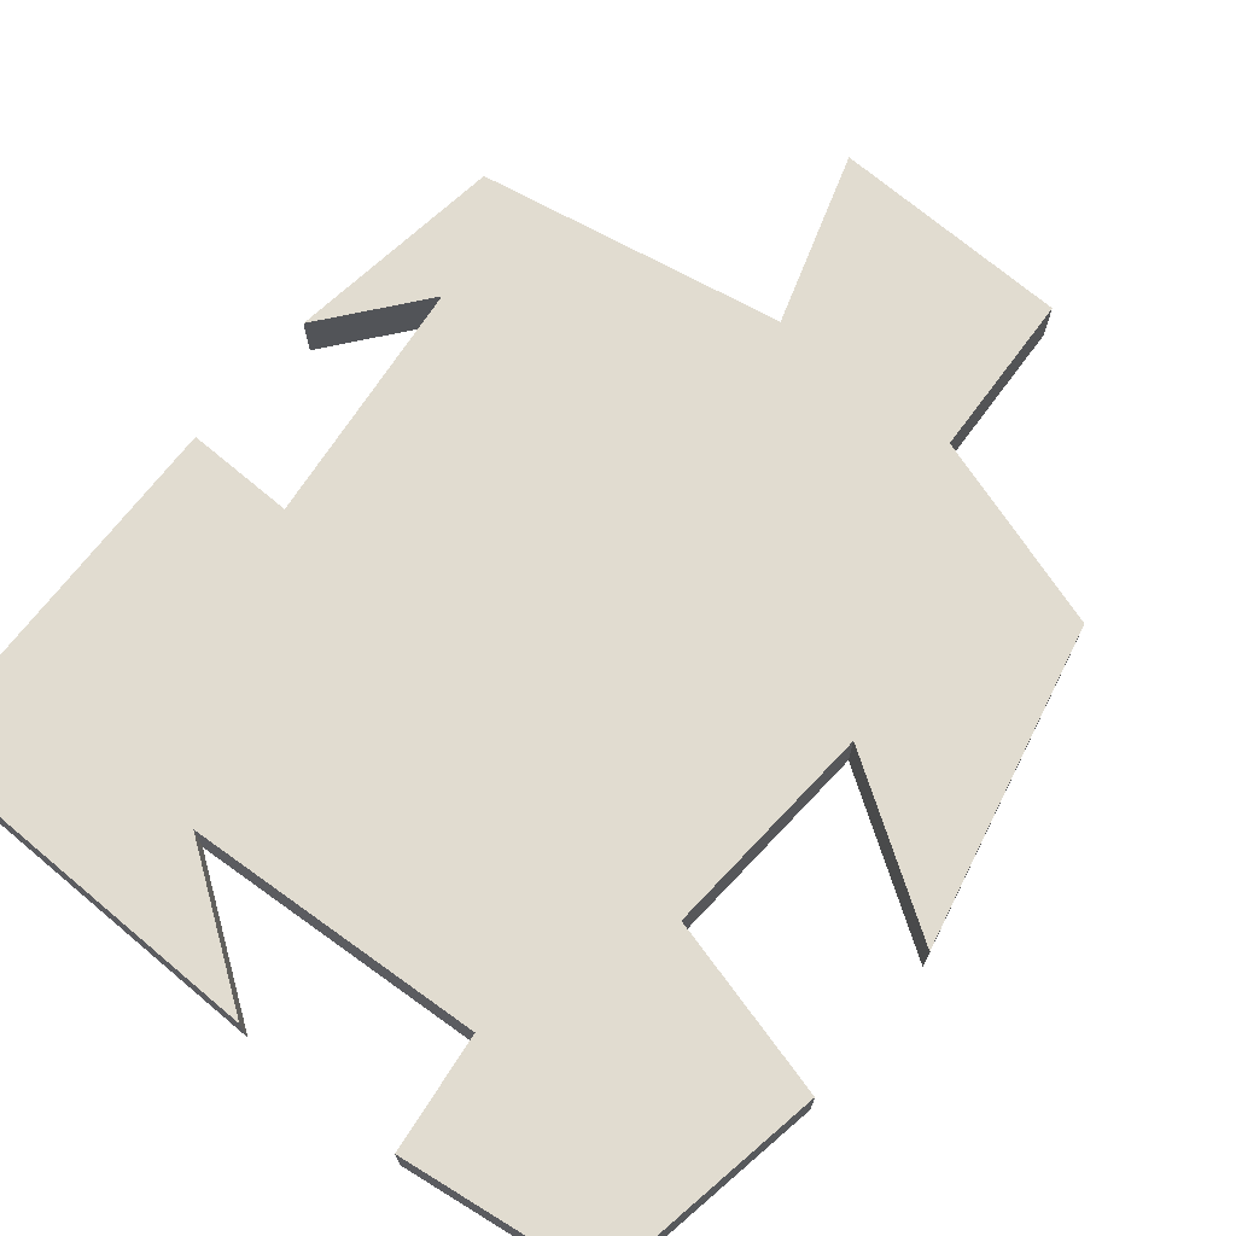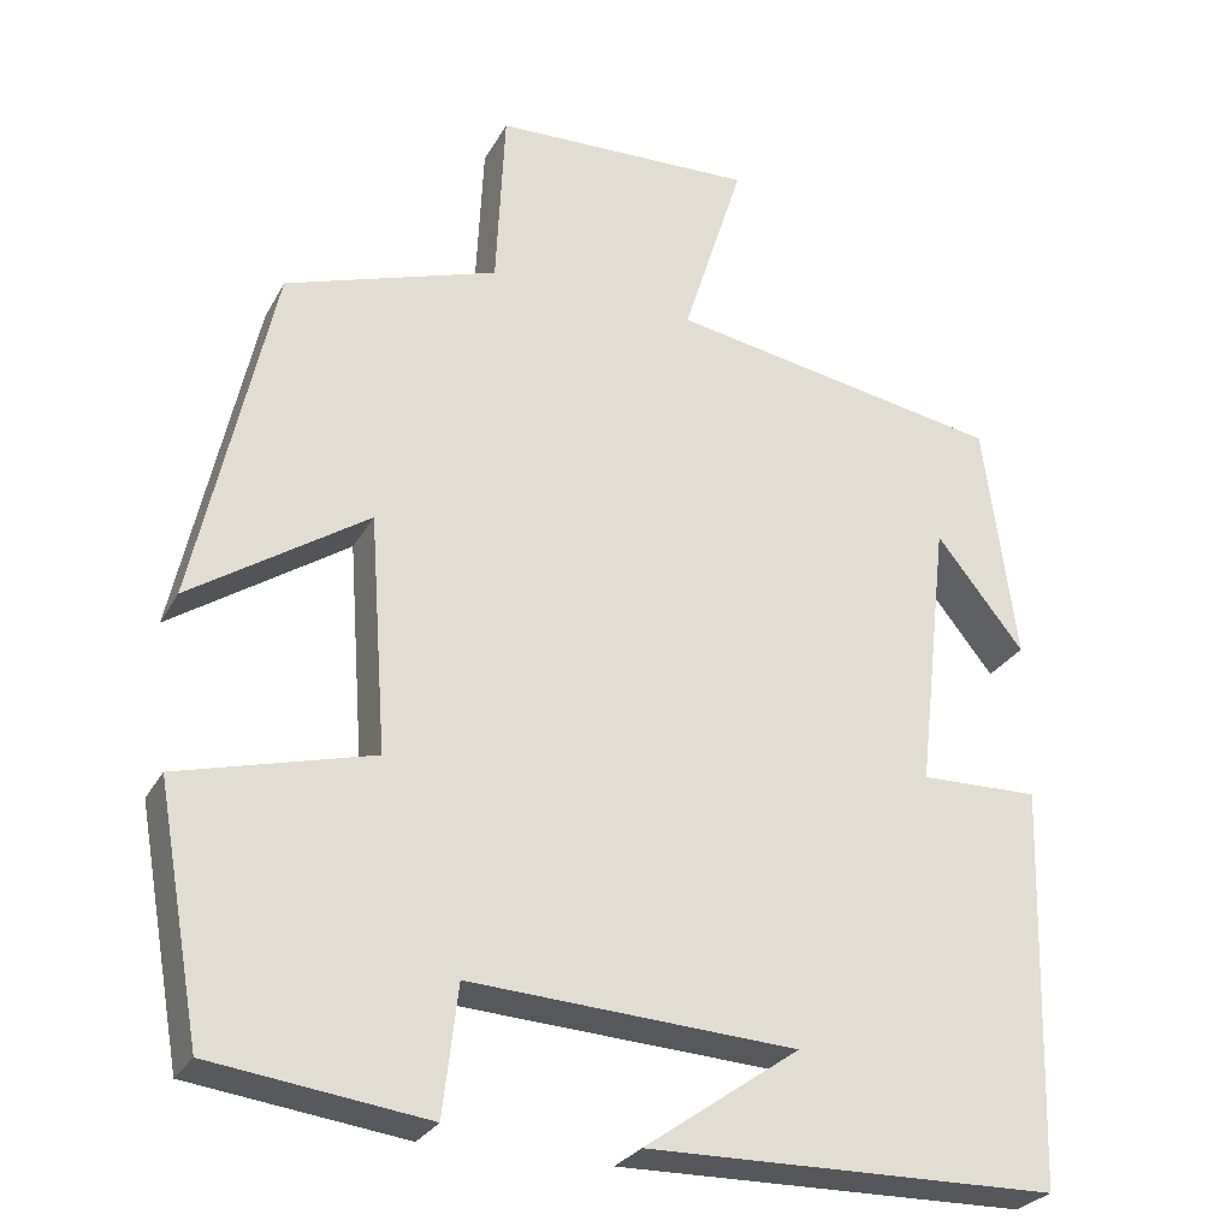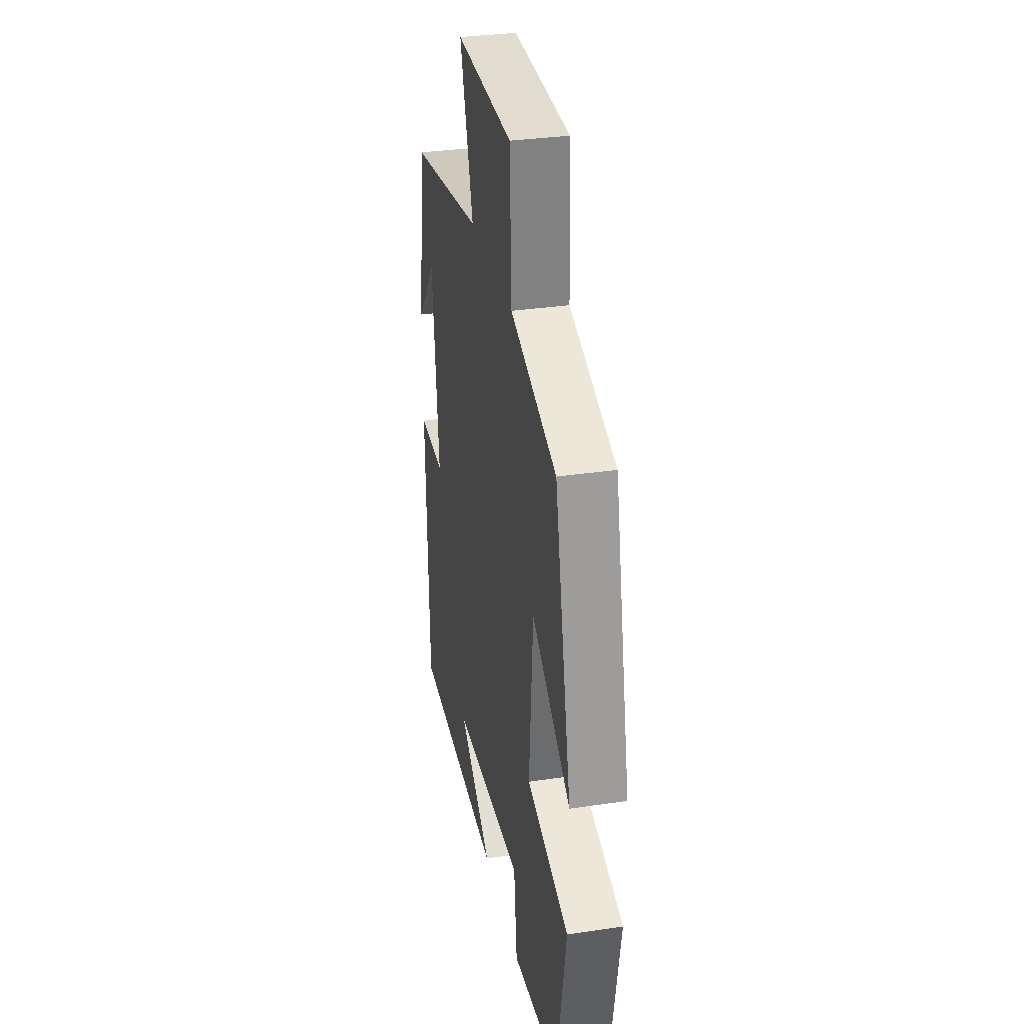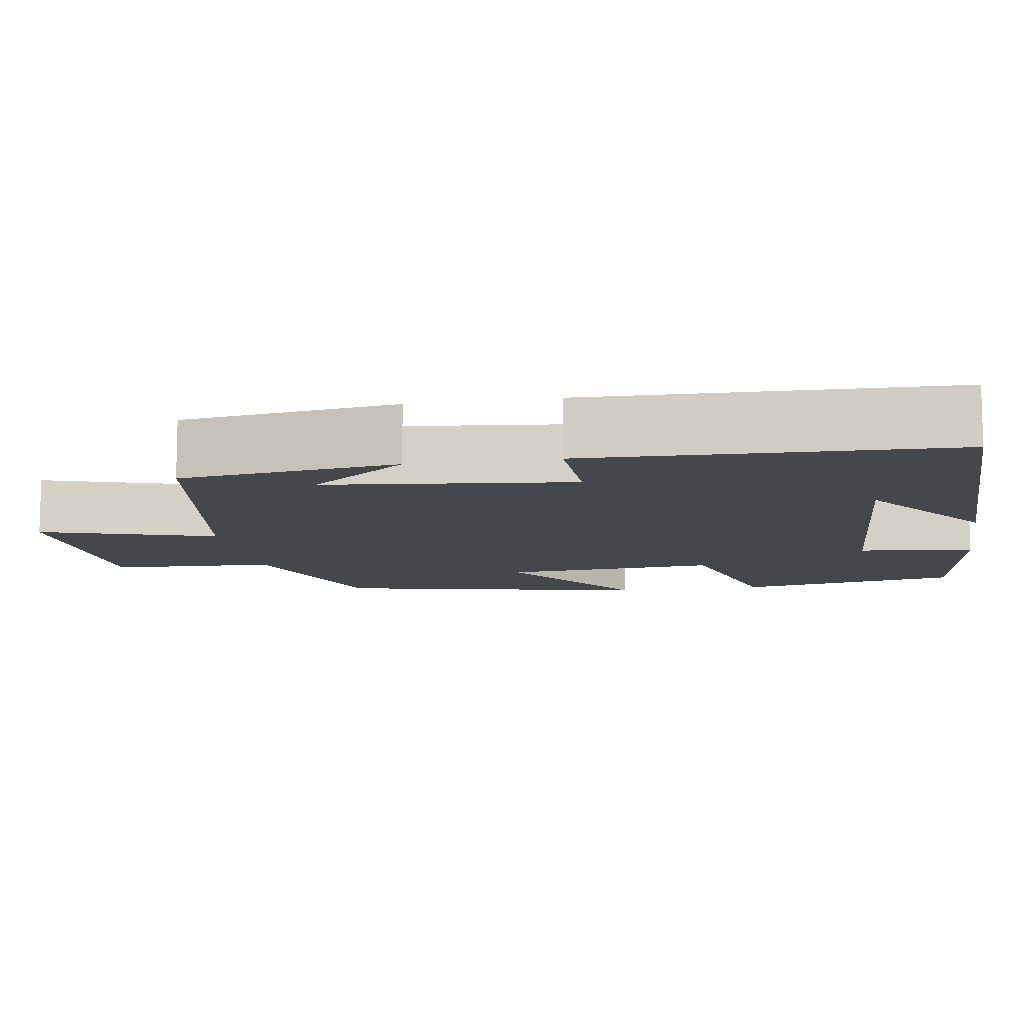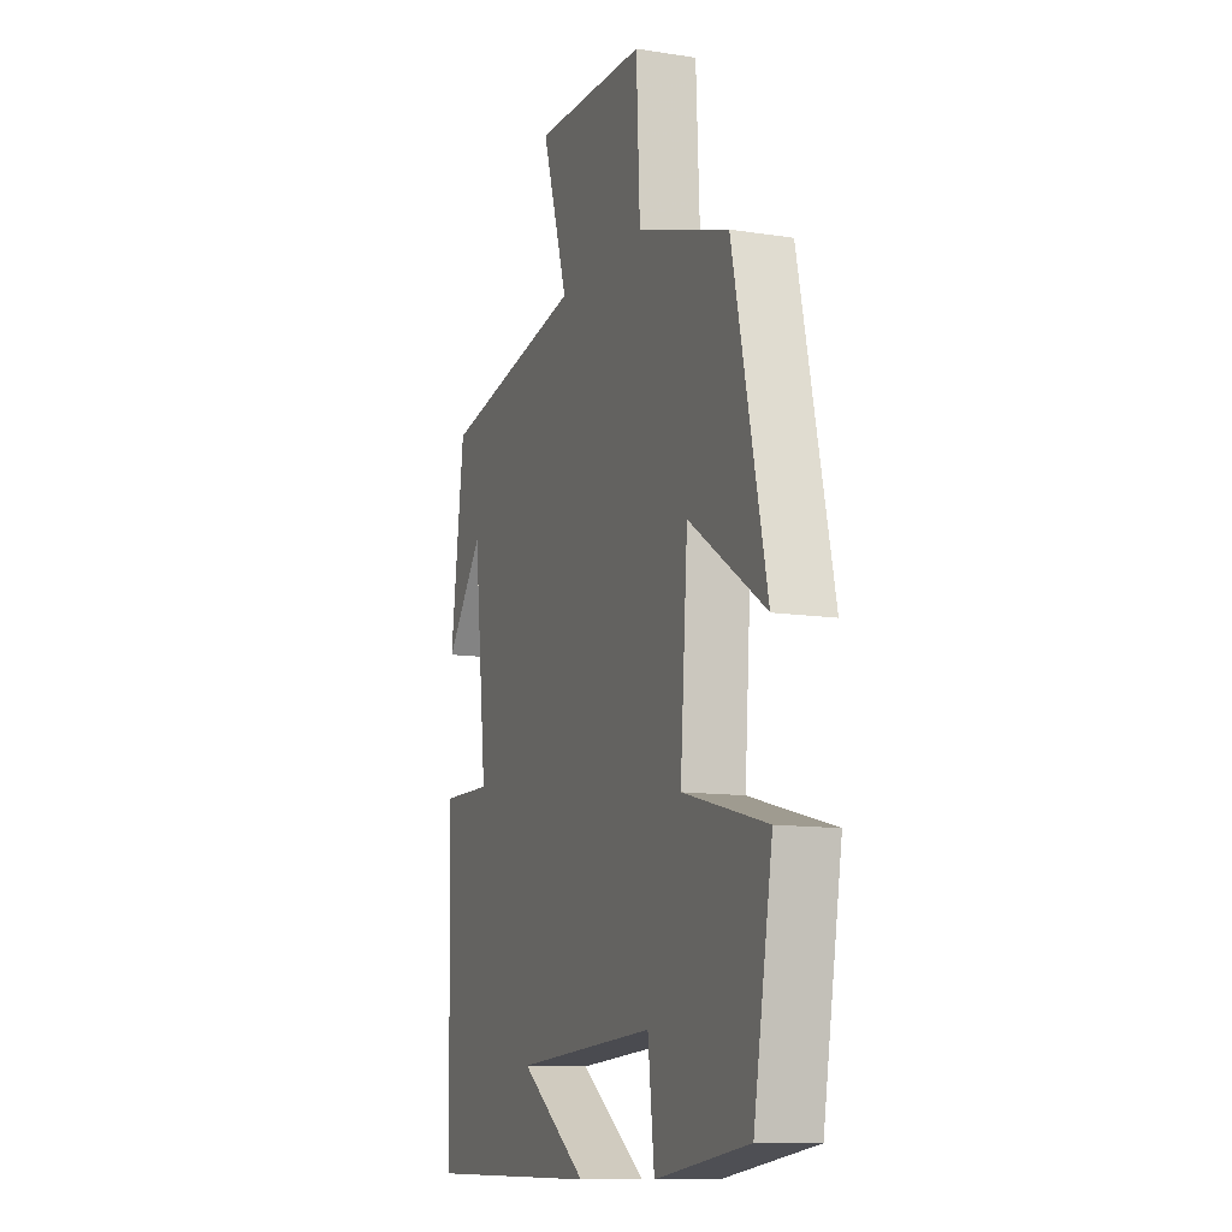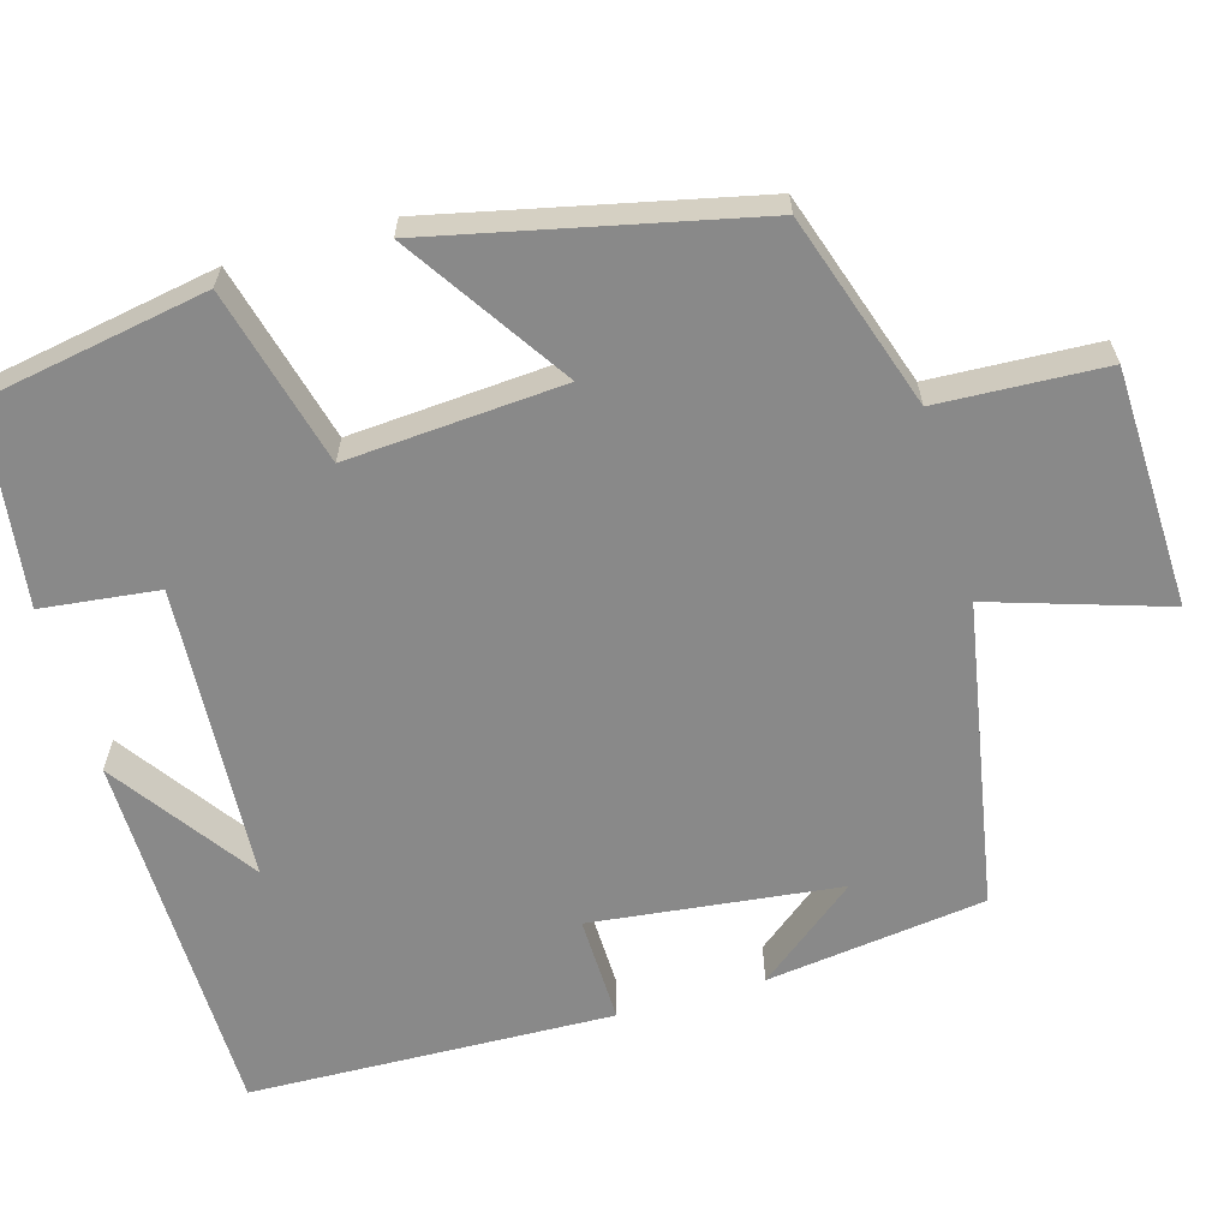
<metadata>
{"format":"obj","ext":"obj","renderer":"f3d","projection":"perspective","resolution":1024,"background":"white","views":[{"elev":69.4,"azim":-140.9,"up":"+Y"},{"elev":-27.4,"azim":-23.5,"up":"+Z"},{"elev":32.6,"azim":-101.7,"up":"+Z"},{"elev":-10.5,"azim":99.5,"up":"+Y"},{"elev":-11.5,"azim":-110.6,"up":"+Z"},{"elev":-63.0,"azim":-74.0,"up":"+Y"}]}
</metadata>
<code>
v -0.411 0.07 0.419
v -0.166 0.07 0.5
v -0.156 0.07 0.711
v 0.146 0.07 0.721
v 0.076 0.07 0.5
v 0.463 0.07 0.431
v 0.5 0.07 0.153
v 0.399 0.07 0.28
v 0.363 0.07 -0.034
v 0.5 0.07 -0.031
v 0.486 0.07 -0.493
v 0.013 0.07 -0.5
v 0.192 0.07 -0.374
v -0.184 0.07 -0.352
v -0.201 0.07 -0.5
v -0.449 0.07 -0.467
v -0.5 0.07 -0.182
v -0.276 0.07 -0.123
v -0.296 0.07 0.151
v -0.5 0.07 0.016
v -0.411 0 0.419
v -0.166 0 0.5
v -0.156 0 0.711
v 0.146 0 0.721
v 0.076 0 0.5
v 0.463 0 0.431
v 0.5 0 0.153
v 0.399 0 0.28
v 0.363 0 -0.034
v 0.5 0 -0.031
v 0.486 0 -0.493
v 0.013 0 -0.5
v 0.192 0 -0.374
v -0.184 0 -0.352
v -0.201 0 -0.5
v -0.449 0 -0.467
v -0.5 0 -0.182
v -0.276 0 -0.123
v -0.296 0 0.151
v -0.5 0 0.016
f 19 20 1 2
f 18 19 2
f 16 17 18
f 15 16 18
f 14 15 18
f 13 14 18 2
f 11 12 13
f 9 10 11 13
f 8 9 13 2
f 6 7 8
f 5 6 8 2
f 2 3 4 5
f 22 21 40 39
f 22 39 38
f 38 37 36
f 38 36 35
f 38 35 34
f 22 38 34 33
f 33 32 31
f 33 31 30 29
f 22 33 29 28
f 28 27 26
f 22 28 26 25
f 25 24 23 22
f 1 21 22 2
f 2 22 23 3
f 3 23 24 4
f 4 24 25 5
f 5 25 26 6
f 6 26 27 7
f 7 27 28 8
f 8 28 29 9
f 9 29 30 10
f 10 30 31 11
f 11 31 32 12
f 12 32 33 13
f 13 33 34 14
f 14 34 35 15
f 15 35 36 16
f 16 36 37 17
f 17 37 38 18
f 18 38 39 19
f 19 39 40 20
f 20 40 21 1

</code>
